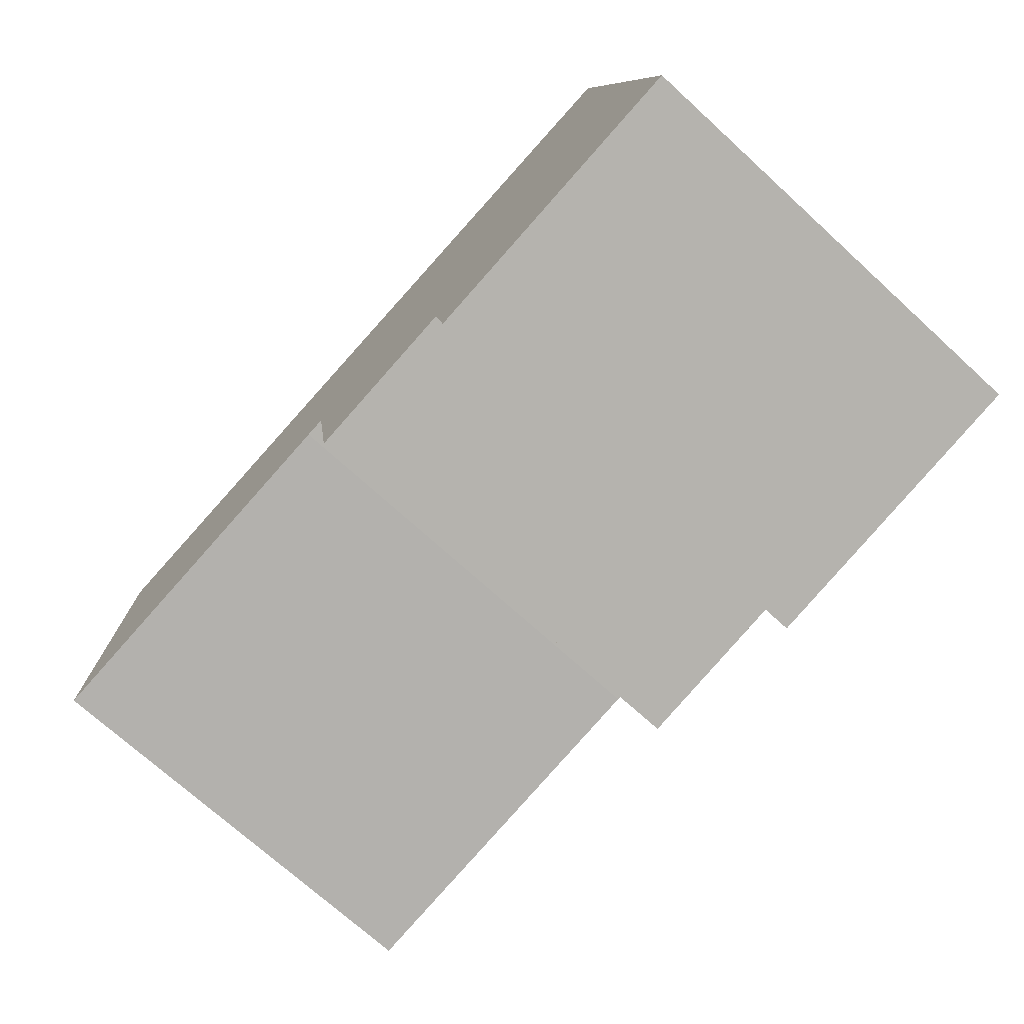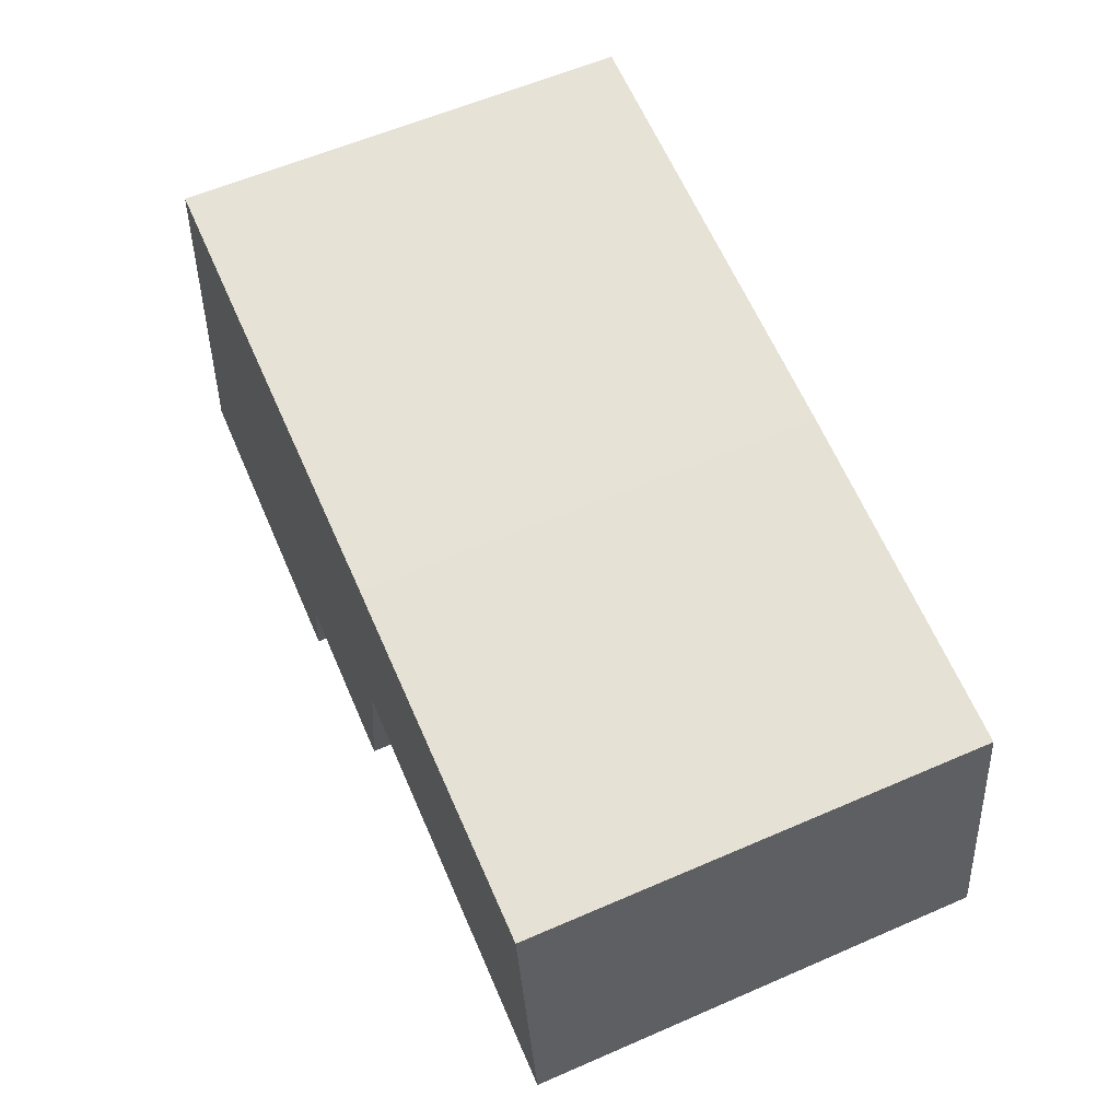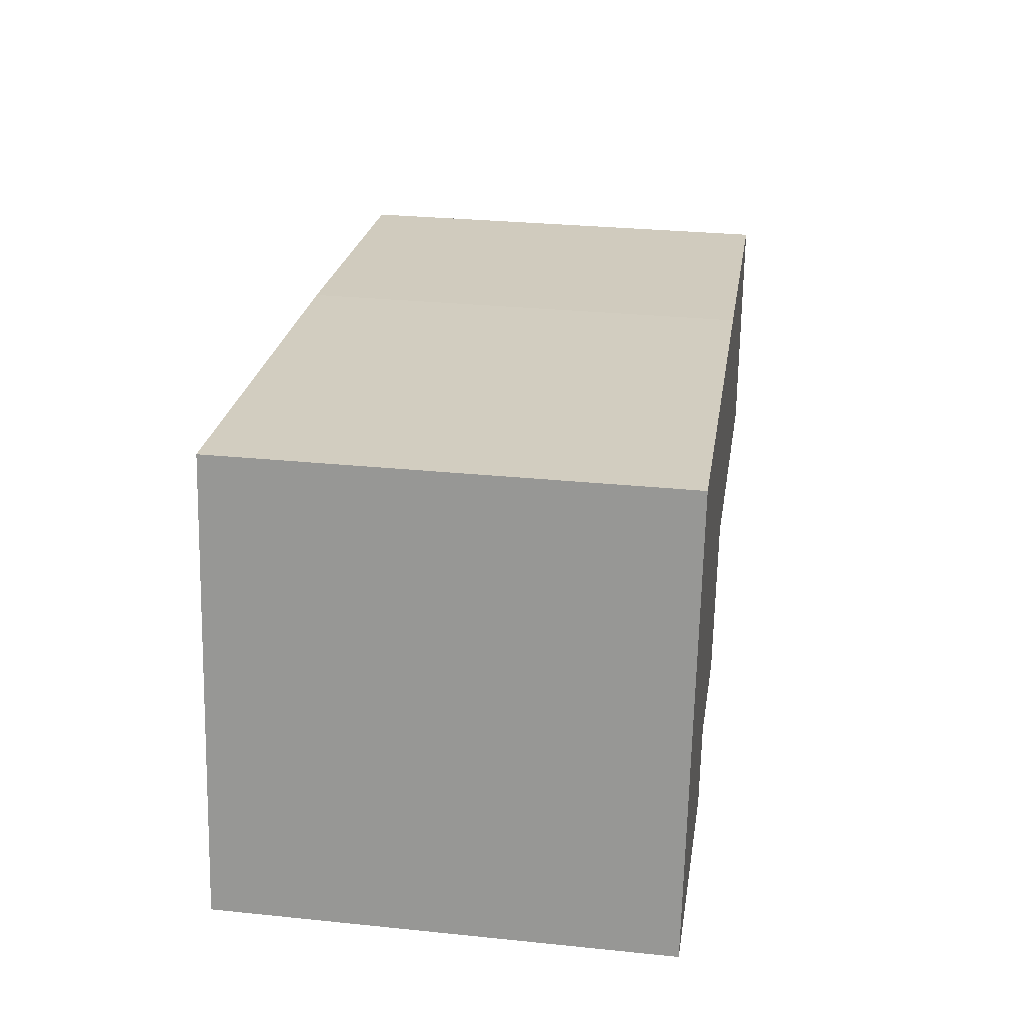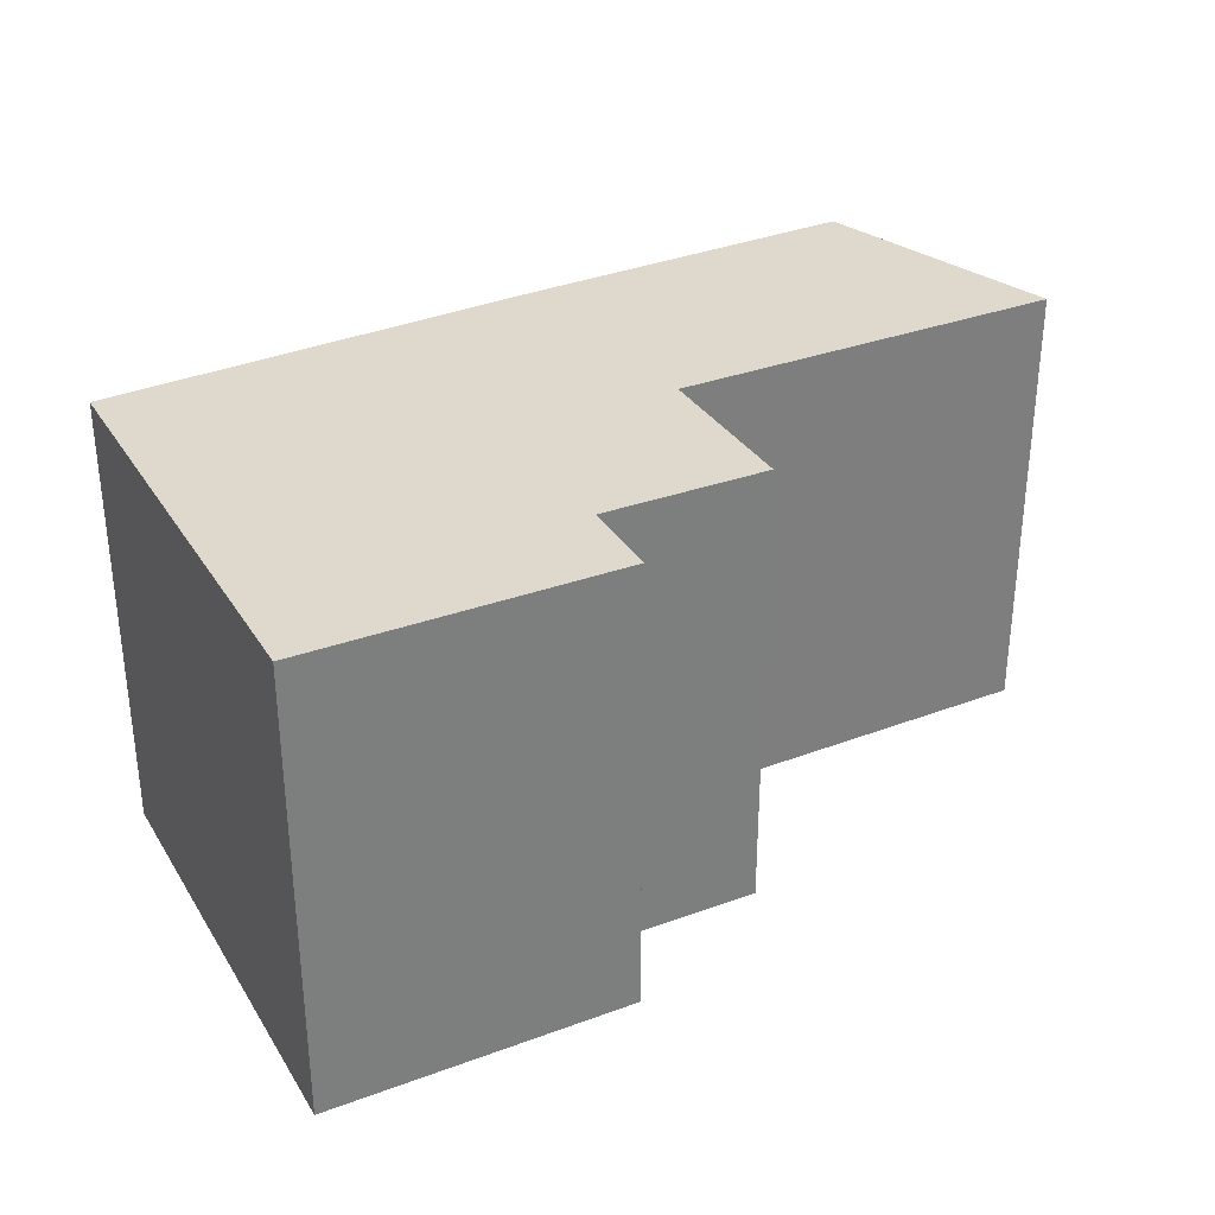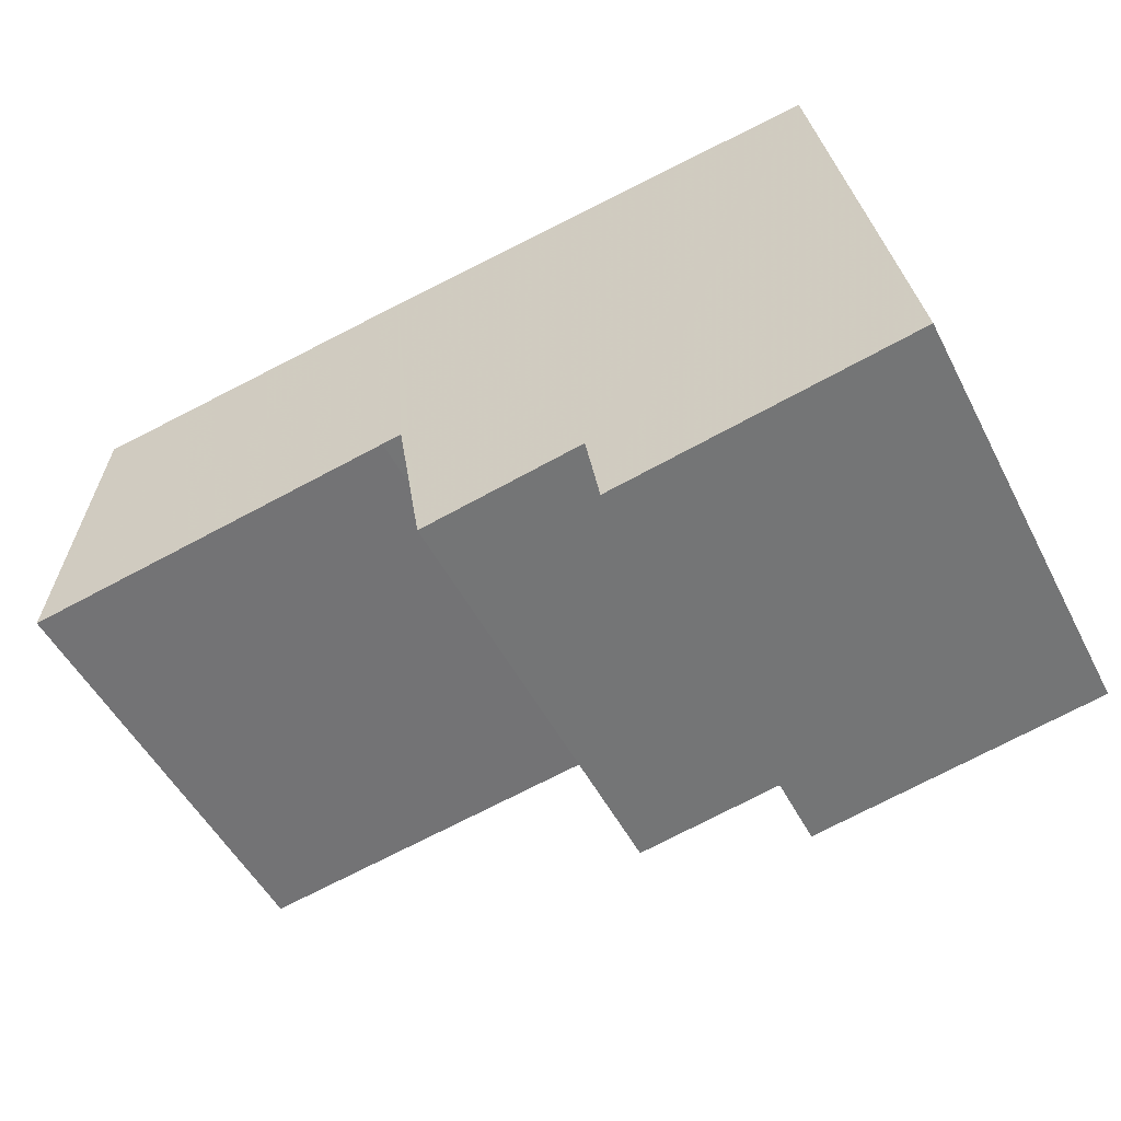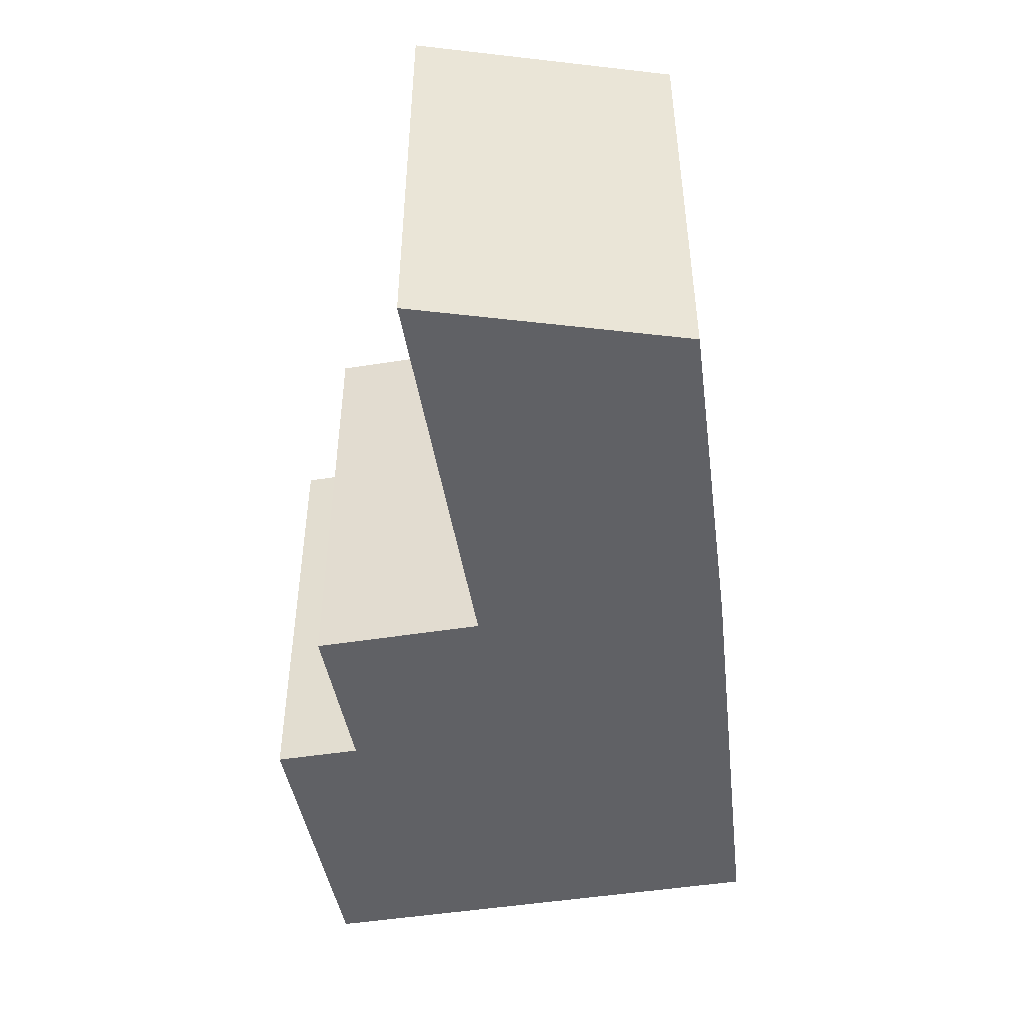
<metadata>
{"format":"obj","ext":"obj","renderer":"f3d","projection":"perspective","resolution":1024,"background":"white","views":[{"elev":-72.5,"azim":47.7,"up":"+Z"},{"elev":59.1,"azim":-114.1,"up":"+Z"},{"elev":29.8,"azim":98.5,"up":"+Z"},{"elev":32.1,"azim":143.5,"up":"+Y"},{"elev":-51.7,"azim":26.9,"up":"+Z"},{"elev":-47.1,"azim":-89.1,"up":"+Y"}]}
</metadata>
<code>
v -4.435 0.09412 -7.134
v -4.498 0.09412 -7.143
v -4.492 0.09412 -7.099
v -4.435 0.09412 -7.093
v -4.431 0.09412 -7.133
v -4.427 0.09412 -7.161
v -4.4 0.09412 -7.156
v -4.36 0.09412 -7.086
v -4.397 0.09412 -7.17
v -4.347 0.09412 -7.162
v -4.435 0.01906 -7.093
v -4.492 0.01906 -7.099
v -4.498 0.01906 -7.143
v -4.435 0.01906 -7.134
v -4.431 0.01906 -7.133
v -4.427 0.01906 -7.161
v -4.4 0.01906 -7.156
v -4.36 0.01906 -7.086
v -4.397 0.01906 -7.17
v -4.347 0.01906 -7.162
v -4.435 0.01906 -7.093
v -4.36 0.01906 -7.086
v -4.36 0.09412 -7.086
v -4.435 0.09412 -7.093
v -4.492 0.01906 -7.099
v -4.435 0.01906 -7.093
v -4.435 0.09412 -7.093
v -4.492 0.09412 -7.099
v -4.498 0.01906 -7.143
v -4.492 0.01906 -7.099
v -4.492 0.09412 -7.099
v -4.498 0.09412 -7.143
v -4.435 0.01906 -7.134
v -4.498 0.01906 -7.143
v -4.498 0.09412 -7.143
v -4.435 0.09412 -7.134
v -4.431 0.01906 -7.133
v -4.435 0.01906 -7.134
v -4.435 0.09412 -7.134
v -4.431 0.09412 -7.133
v -4.427 0.01906 -7.161
v -4.431 0.01906 -7.133
v -4.431 0.09412 -7.133
v -4.427 0.09412 -7.161
v -4.4 0.01906 -7.156
v -4.427 0.01906 -7.161
v -4.427 0.09412 -7.161
v -4.4 0.09412 -7.156
v -4.397 0.01906 -7.17
v -4.4 0.01906 -7.156
v -4.4 0.09412 -7.156
v -4.397 0.09412 -7.17
v -4.347 0.01906 -7.162
v -4.397 0.01906 -7.17
v -4.397 0.09412 -7.17
v -4.347 0.09412 -7.162
v -4.36 0.01906 -7.086
v -4.347 0.01906 -7.162
v -4.347 0.09412 -7.162
v -4.36 0.09412 -7.086
f 1 2 3
f 1 3 4
f 5 1 4
f 6 5 4
f 7 6 4
f 7 4 8
f 9 7 8
f 10 9 8
f 11 12 13
f 11 13 14
f 11 14 15
f 11 15 16
f 11 16 17
f 18 11 17
f 18 17 19
f 20 18 19
f 21 22 23
f 21 23 24
f 25 26 27
f 25 27 28
f 29 30 31
f 29 31 32
f 33 34 35
f 33 35 36
f 37 38 39
f 37 39 40
f 41 42 43
f 41 43 44
f 45 46 47
f 45 47 48
f 49 50 51
f 49 51 52
f 53 54 55
f 53 55 56
f 57 58 59
f 57 59 60

</code>
